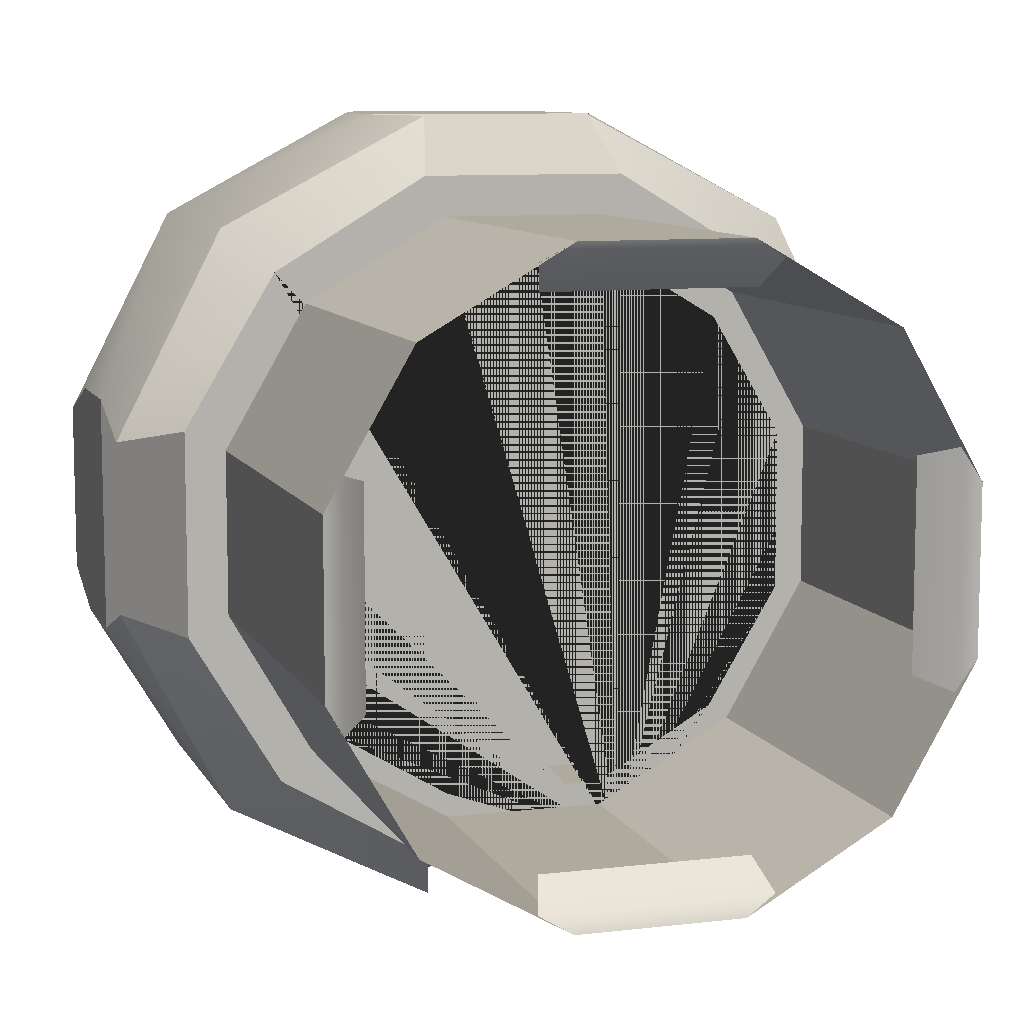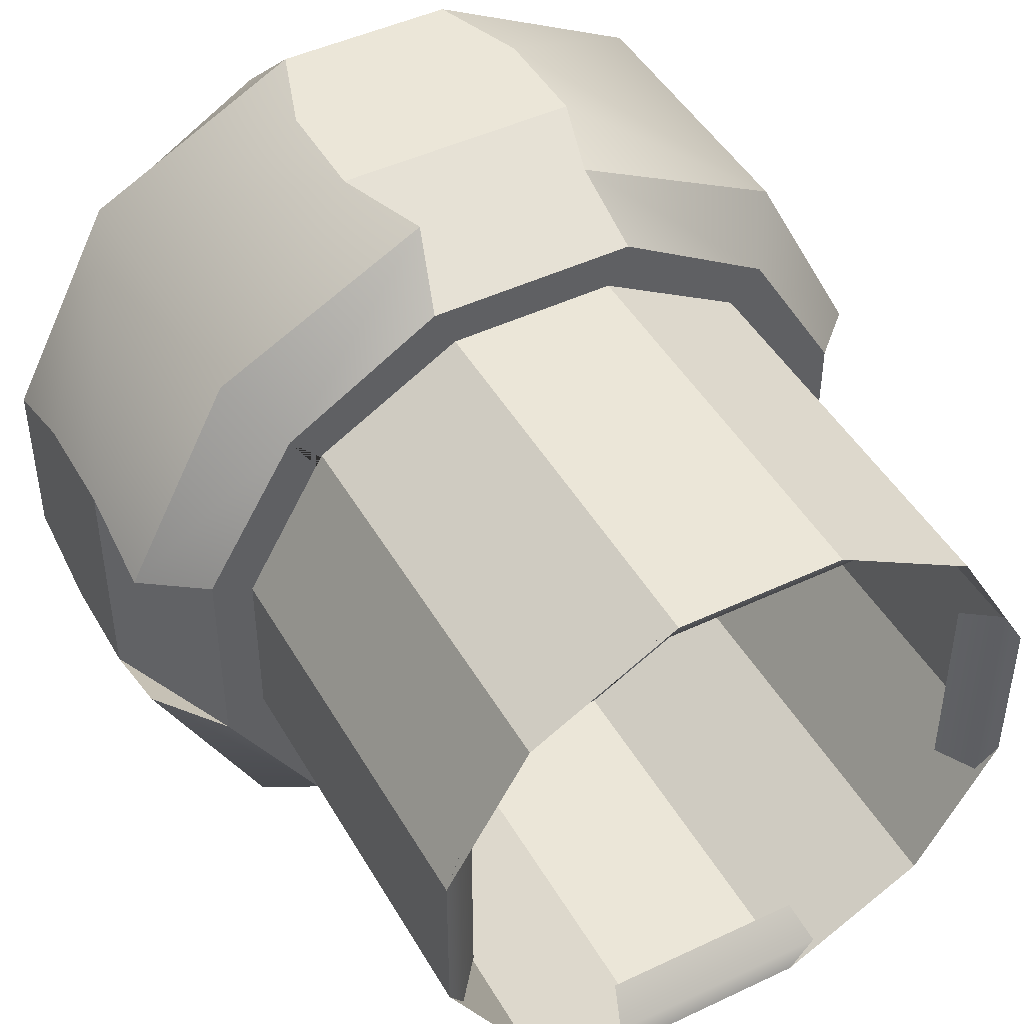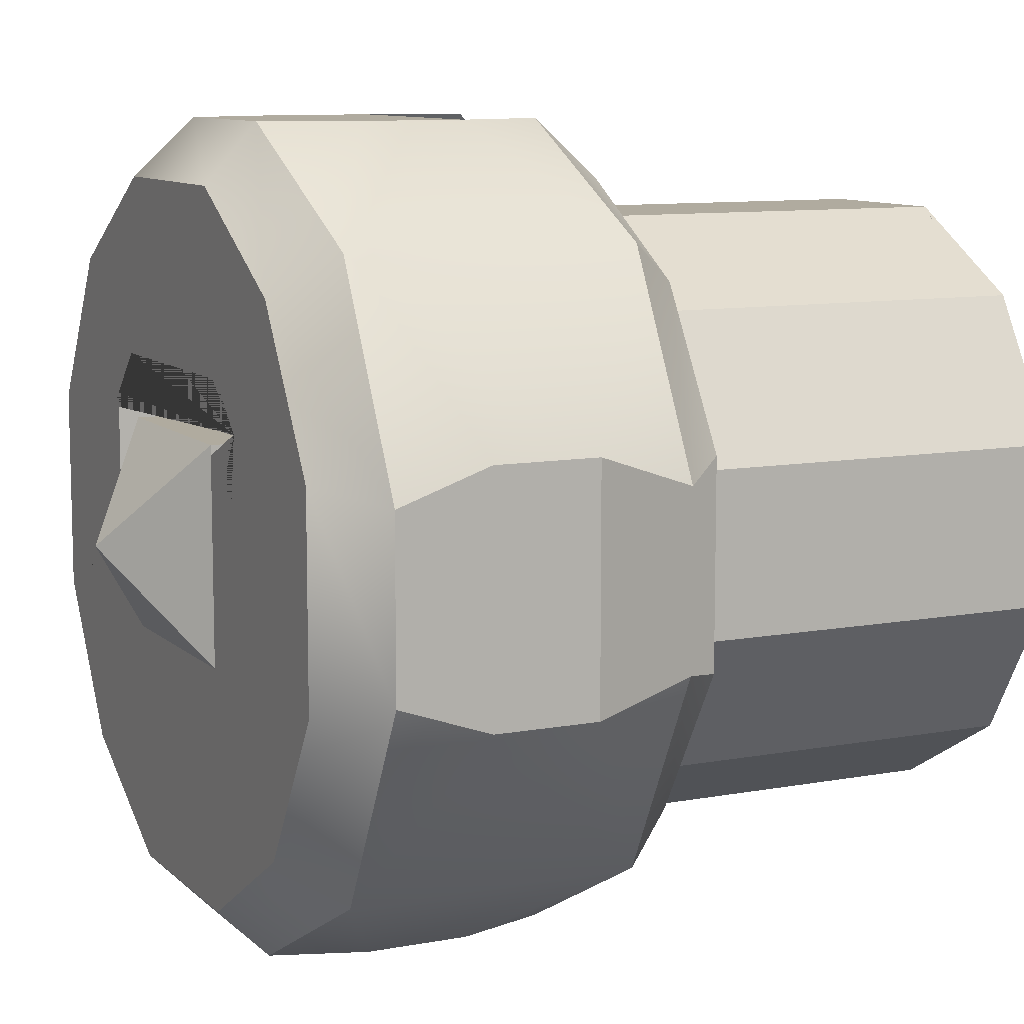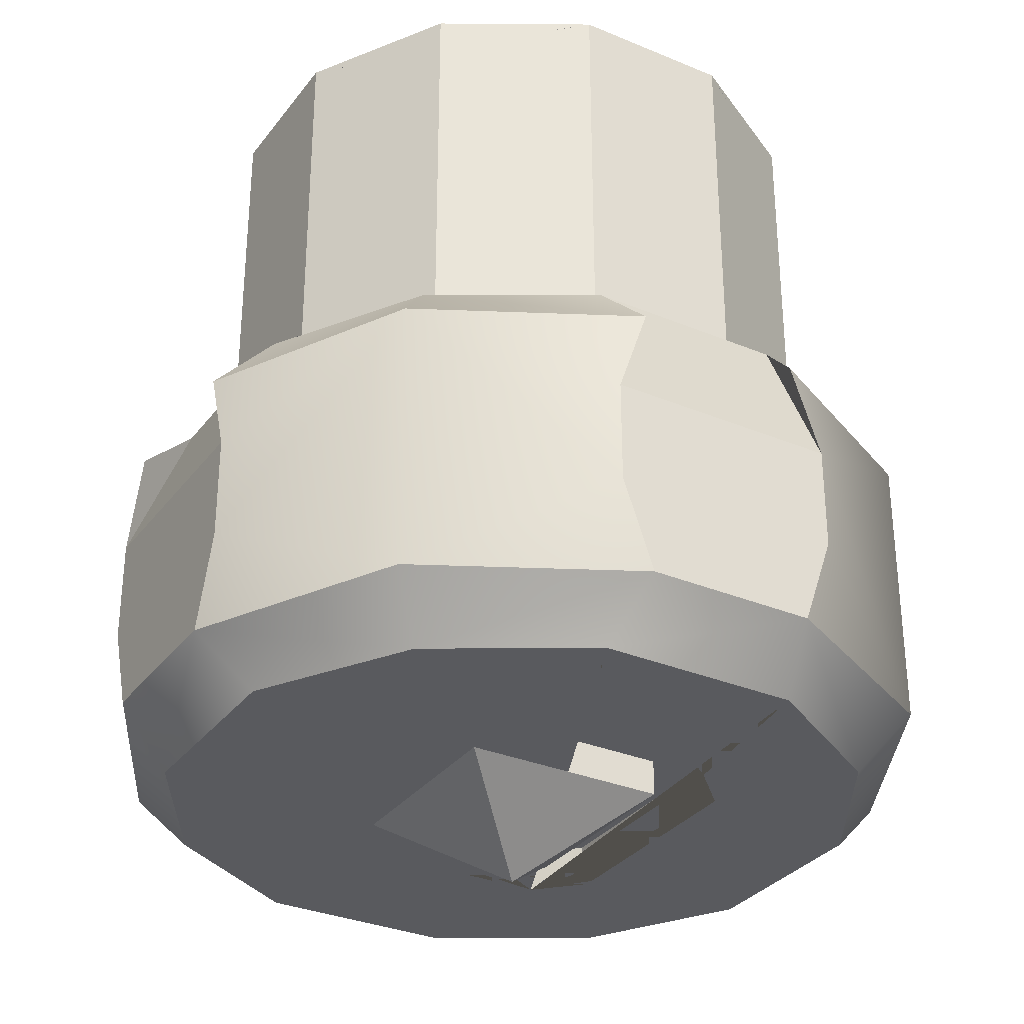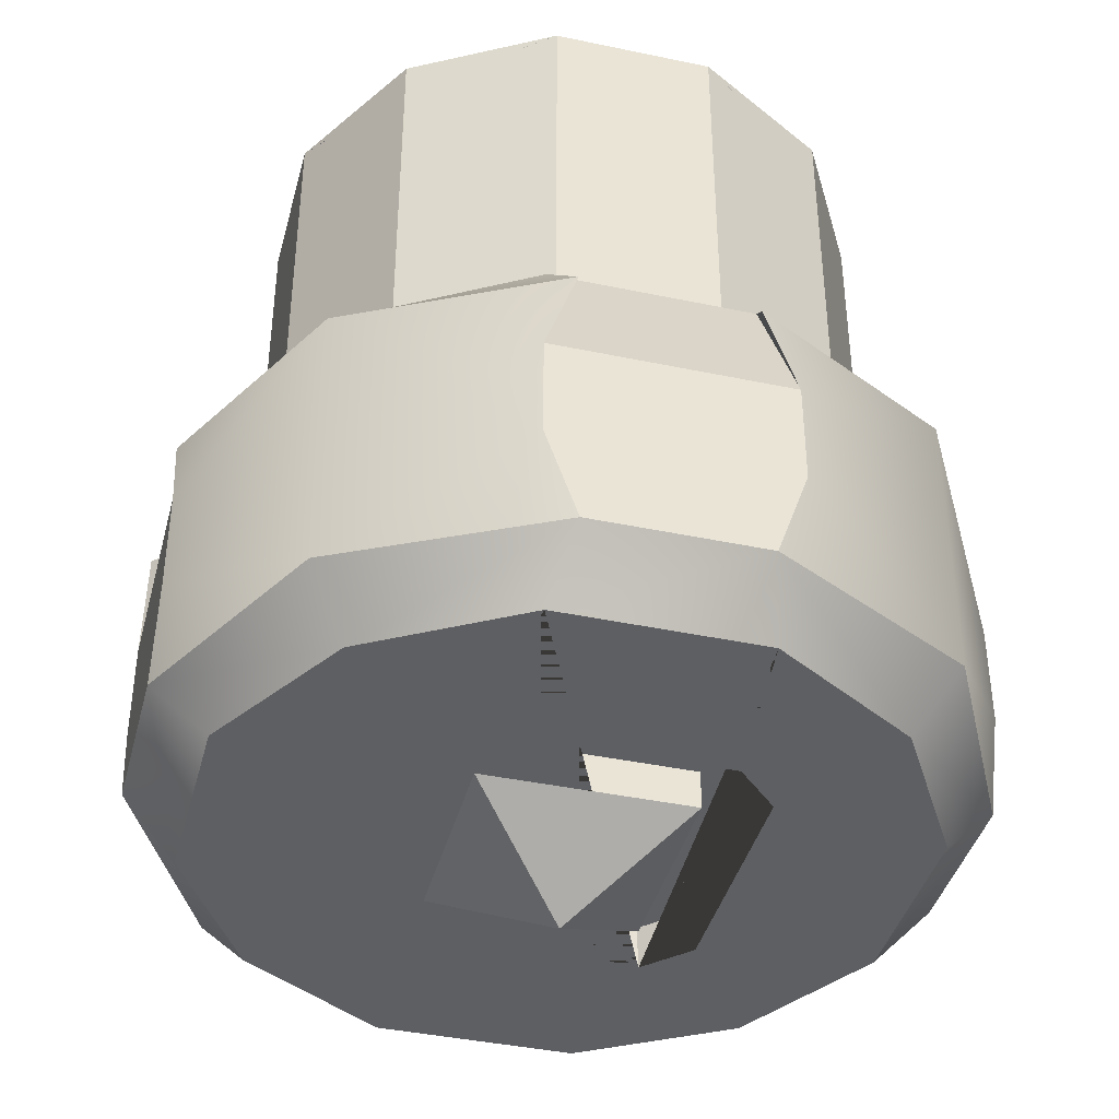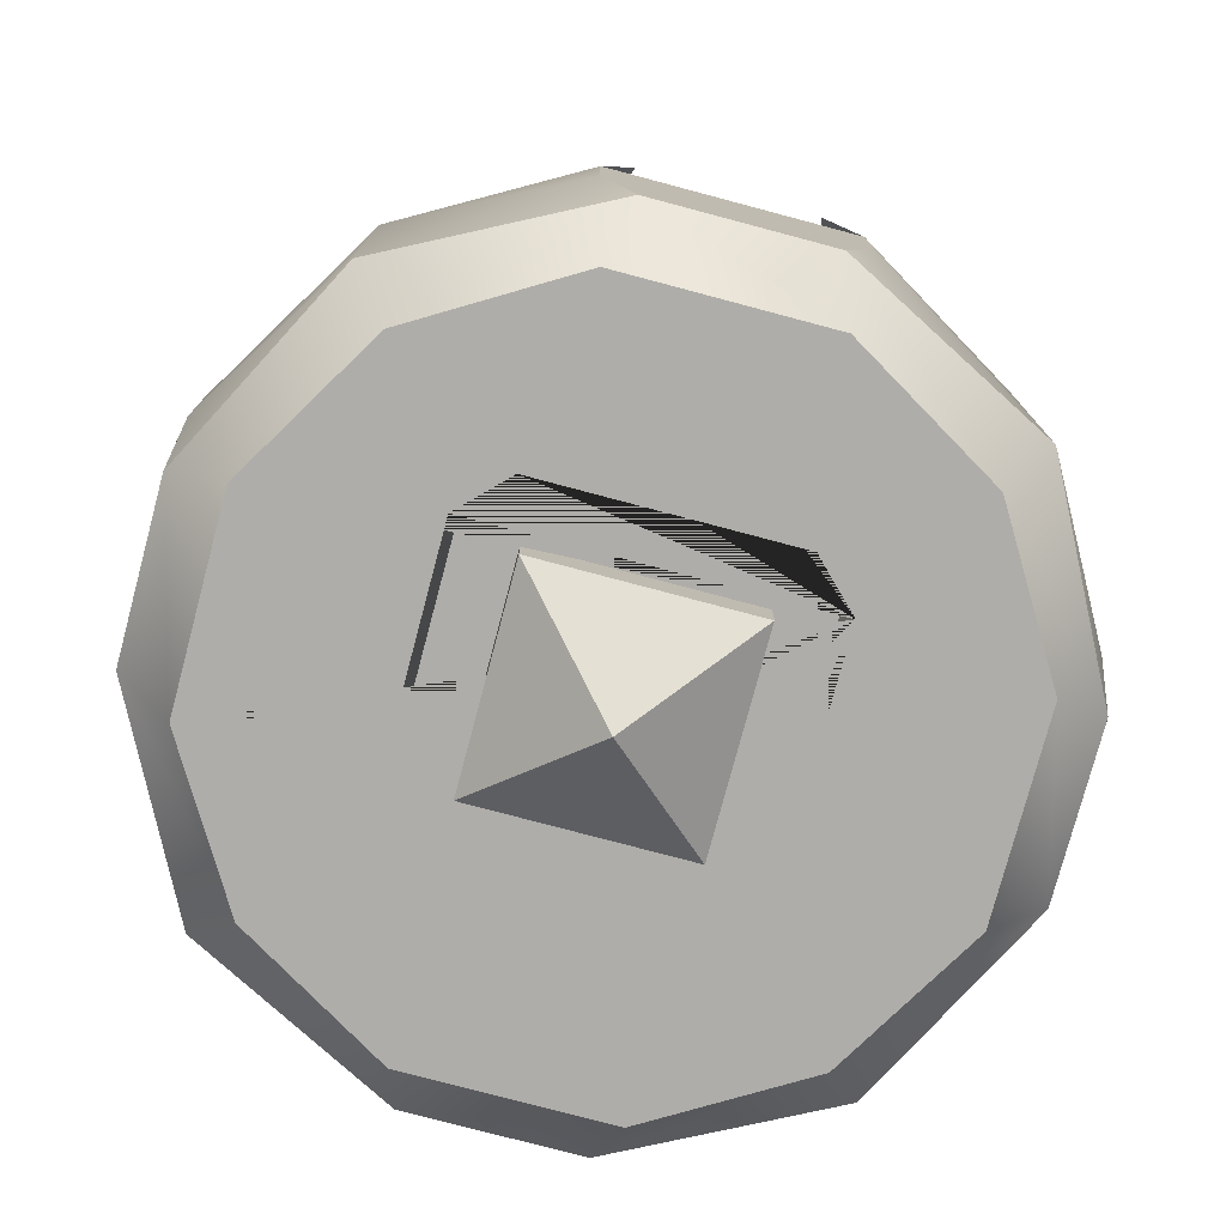
<metadata>
{"format":"obj","ext":"obj","renderer":"f3d","projection":"perspective","resolution":1024,"background":"white","views":[{"elev":9.3,"azim":162.5,"up":"+Z"},{"elev":46.1,"azim":151.5,"up":"+Z"},{"elev":9.7,"azim":64.1,"up":"+Z"},{"elev":-31.7,"azim":-120.6,"up":"+Y"},{"elev":-40.5,"azim":-104.5,"up":"+Y"},{"elev":-77.3,"azim":-14.9,"up":"+Y"}]}
</metadata>
<code>
o m_BF_MotionEngine_Linear_112_Base_Instance
v 0.1015 0.5 -0.3789
v 0.2774 0.5 -0.2774
v -0.2774 0.5 -0.2774
v -0.147 -0.3149 -0.5
v 0.1074 -0.4288 -0.5
v 0.147 -0.3149 -0.5
v -0.1074 -0.4288 -0.5
v 0.1269 -0.5 -0.4288
v 0.366 -0.4288 -0.366
v -0.5 -0.4288 -0.1074
v -0.5 -0.3149 -0.147
v -0.5 -0.4288 0.1074
v -0.366 -0.4288 -0.366
v -0.2774 0.5 0.2774
v -0.3157 -0.5 -0.3157
v -0.4288 -0.5 -0.1269
v 0.147 -0.3149 0.5
v -0.1074 -0.4288 0.5
v 0.1074 -0.4288 0.5
v -0.147 -0.3149 0.5
v -0.366 -0.4288 0.366
v -0.1015 0.5 -0.3789
v -0.5 -0.3149 0.147
v 0.5 -0.3149 -0.147
v 0.5 -0.4288 -0.1074
v 0.366 -0.4288 0.366
v 0.1269 -0.5 0.4288
v -0.3789 0.5 0.1015
v 0.5 -0.3149 0.147
v 0.5 -0.4288 0.1074
v 0.3157 -0.5 -0.3157
v 0.4288 -0.5 0.1269
v 0.4288 -0.5 -0.1269
v -0.1269 -0.5 -0.4288
v -0.3157 -0.5 0.3157
v -0.1269 -0.5 0.4288
v -0.4288 -0.5 0.1269
v 0.3157 -0.5 0.3157
v 0.1074 -0.07117 -0.5
v -0.1074 -0.07117 -0.5
v 0.1269 -1e-06 -0.4288
v 0.366 -0.07117 -0.366
v -0.5 -0.07117 -0.1074
v -0.5 -0.1851 -0.147
v -0.5 -0.07117 0.1074
v -0.366 -0.07117 -0.366
v -0.3157 -1e-06 -0.3157
v -0.4288 -1e-06 -0.1269
v 0.147 -0.1851 0.5
v -0.1074 -0.07117 0.5
v 0.1074 -0.07117 0.5
v -0.366 -0.07117 0.366
v -0.5 -0.1851 0.147
v -0.3789 0.5 -0.1015
v 0.5 -0.07117 -0.1074
v 0.366 -0.07117 0.366
v 0.1269 -1e-06 0.4288
v 0.5 -0.07117 0.1074
v 0.2774 -0.09345 -0.2774
v 0.3789 -0.09345 -0.1015
v 0.3789 -0.09345 0.1015
v 0.2774 -0.09345 0.2774
v 0.1015 -0.09345 0.3789
v -0.1015 -0.09345 0.3789
v -0.2774 -0.09345 0.2774
v -0.3789 -0.09345 0.1015
v -0.3789 -0.09345 -0.1015
v -0.2774 -0.09345 -0.2774
v -0.1015 -0.09345 -0.3789
v 0.1015 -0.09345 -0.3789
v 0.3157 -1e-06 -0.3157
v 0.4288 -1e-06 0.1269
v 0.4288 -1e-06 -0.1269
v -0.1269 -1e-06 -0.4288
v -0.3157 -1e-06 0.3157
v -0.1269 -1e-06 0.4288
v -0.4288 -1e-06 0.1269
v 0.3157 -1e-06 0.3157
v -0.147 -0.1851 -0.5
v 0.147 -0.1851 -0.5
v -0.147 -0.1851 0.5
v 0.5 -0.1851 -0.147
v 0.5 -0.1851 0.147
v 1e-06 -0.6 0
v -0.132 -0.5 -0.132
v 0.132 -0.45 -0.132
v 0.132 -0.5 -0.132
v -0.132 -0.5 0.132
v -0.132 -0.45 0.132
v 0.132 -0.5 0.132
v -0.21 -0.5 -0.1541
v -0.15 -0.45 -0.2
v 0.2 -0.45 -0.15
v 0.15 -0.45 0.2
v -0.21 -0.5 0.1541
v -0.15 -0.45 0.2
v 0.21 -0.5 -0.1541
v 0.15 -0.45 -0.2
v -0.1541 -0.5 0.21
v 0.1541 -0.5 0.21
v 0.21 -0.5 0.1541
v -0.1541 -0.5 -0.21
v 0.1541 -0.5 -0.21
v 0.132 -0.45 0.132
v -0.2 -0.45 0.15
v -0.2 -0.45 -0.15
v -0.132 -0.45 -0.132
v 0.2 -0.45 0.15
v -0.3431 -1e-06 -0.1073
v -0.2526 -1e-06 0.2468
v -0.1015 -1e-06 0.3373
v -0.2526 -1e-06 -0.2583
v 0.3431 -1e-06 0.09582
v 0.2526 -1e-06 0.2468
v -0.1015 -1e-06 -0.3488
v 0.2526 -1e-06 -0.2583
v 0.3431 -1e-06 -0.1073
v -0.3431 -1e-06 0.09582
v 0.1015 -1e-06 -0.3488
v 0.1015 -1e-06 0.3373
v -0.3431 -0.09345 -0.1073
v -0.2526 -0.09345 0.2468
v -0.1015 -0.09345 0.3373
v -0.2526 -0.09345 -0.2583
v 0.3431 -0.09345 0.09582
v 0.2526 -0.09345 0.2468
v -0.1015 -0.09345 -0.3488
v 0.2526 -0.09345 -0.2583
v 0.3431 -0.09345 -0.1073
v -0.3431 -0.09345 0.09582
v 0.1015 -0.09345 -0.3488
v 0.1015 -0.09345 0.3373
v 0.2774 0.5 0.2774
v 0.1015 0.5 0.3789
v 0.3789 0.5 -0.1015
v -0.1015 0.5 0.3789
v 0.3789 0.5 0.1015
v 0.4288 -1e-06 0
v 0.5 -0.1851 0
v 0.4562 -0.07116 -0.1346
v 0.4562 -0.07117 0
v 0.4562 -0.07117 0.1346
v -0 -0.1851 -0.5
v -0 -1e-06 -0.4288
v -0.5 -0.1851 0
v -0.4288 -1e-06 1e-06
v 0 -1e-06 0.4288
v 0 -0.1851 0.5
v -0.4562 -0.07117 0.1346
v -0.4562 -0.07116 0
v 0 -0.07117 0.4562
v 0.1346 -0.07117 0.4562
v -0 -0.07117 -0.4562
v -0.1346 -0.07116 -0.4562
v -0.4562 -0.07117 -0.1346
v -0.1346 -0.07116 0.4562
v 0.1346 -0.07117 -0.4562
v 0.1406 0.49 0.3567
v -0.3567 0.49 0.1406
v -0.3567 0.49 -0.1406
v 0.3567 0.49 -0.1406
v -0.1406 0.49 0.3567
v 0.3567 0.49 0.1406
v -0.1406 0.49 -0.3567
v 0.1406 0.49 -0.3567
v 0.1269 0.45 0.3221
v -0.3221 0.45 0.1269
v -0.3221 0.45 -0.1269
v 0.3221 0.45 -0.1269
v -0.1269 0.45 0.3221
v 0.3221 0.45 0.1269
v -0.1269 0.45 -0.3221
v 0.1269 0.45 -0.3221
f 67 66 28 54
f 64 63 134 136
f 13 4 7
f 7 15 13
f 15 7 34
f 7 5 8 34
f 5 31 8
f 31 5 9
f 73 140 55
f 11 44 46 13
f 11 13 10
f 10 15 16
f 15 10 13
f 12 10 16 37
f 35 12 37
f 12 35 21
f 49 148 81 20 18 19 17
f 20 21 18
f 18 35 36
f 35 18 21
f 21 23 12
f 64 136 14 65
f 6 9 5
f 42 82 24 9
f 9 24 25
f 25 31 9
f 31 25 33
f 25 30 32 33
f 30 38 32
f 38 30 26
f 42 9 6 80
f 26 17 19
f 19 38 26
f 38 19 27
f 29 26 30
f 4 13 46 79
f 46 40 79
f 40 46 47
f 47 74 40
f 39 41 71
f 71 42 39
f 58 83 142
f 44 43 46
f 43 48 47
f 47 46 43
f 75 77 45
f 45 52 75
f 81 50 52
f 50 76 75
f 75 52 50
f 52 45 53
f 80 39 42
f 62 61 137 133
f 101 97 103 102 91 16 15 34 8 31 33 32 38 27 36 35 37 95 99 100
f 42 55 82
f 55 42 71
f 71 73 55
f 58 72 78
f 78 56 58
f 56 51 49
f 51 56 78
f 78 57 51
f 62 133 134 63
f 83 58 56
f 104 86 107 92 98 93 108 94
f 61 60 135 137
f 87 86 104 90
f 14 28 66 65
f 54 3 68 67
f 3 22 69 68
f 20 81 52 21
f 1 70 69 22
f 51 57 152
f 59 2 135 60
f 49 17 26 56
f 108 101 100 94
f 50 81 156
f 5 7 4 79 143 80 6
f 77 149 45
f 85 107 86 87
f 117 129 125 113
f 98 103 97 93
f 105 95 91 106
f 27 19 18 36
f 119 115 127 131
f 109 118 130 121
f 120 114 126 132
f 74 47 48 146 77 75 76 147 57 78 114 120 111 110 118 109 112 115 119 116 117 113 72 138 73 71 41 144
f 78 72 113 114
f 121 130 122 123 132 126 125 129 128 131 127 124
f 114 113 125 126
f 96 99 95 105
f 93 97 101 108
f 111 120 132 123
f 117 116 128 129
f 115 112 124 127
f 118 110 122 130
f 110 111 123 122
f 116 119 131 128
f 112 109 121 124
f 88 89 107 85
f 92 102 103 98
f 89 104 94 96 105 106 92 107
f 1 2 59 70
f 21 52 53 23
f 90 104 89 88
f 83 56 26 29
f 84 88 85
f 88 84 90
f 84 87 90
f 87 84 85
f 16 91 95 37
f 24 82 139 83 29 30 25
f 94 100 99 96
f 106 91 102 92
f 72 142 141 138
f 44 155 43
f 74 154 40
f 53 145 44 11 10 12 23
f 41 39 157
f 76 156 151 147
f 77 146 150 149
f 79 154 153 143
f 138 141 140 73
f 55 140 82
f 140 141 139 82
f 141 142 83 139
f 142 72 58
f 143 153 157 80
f 145 150 155 44
f 147 151 152 57
f 149 150 145 53
f 45 149 53
f 152 151 148 49
f 152 49 51
f 40 154 79
f 153 154 74 144
f 43 155 48
f 155 150 146 48
f 156 76 50
f 151 156 81 148
f 157 153 144 41
f 157 39 80
f 136 134 158 162
f 54 28 159 160
f 137 135 161 163
f 1 22 164 165
f 163 161 169 171
f 165 164 172 173
f 162 158 166 170
f 160 159 167 168

</code>
